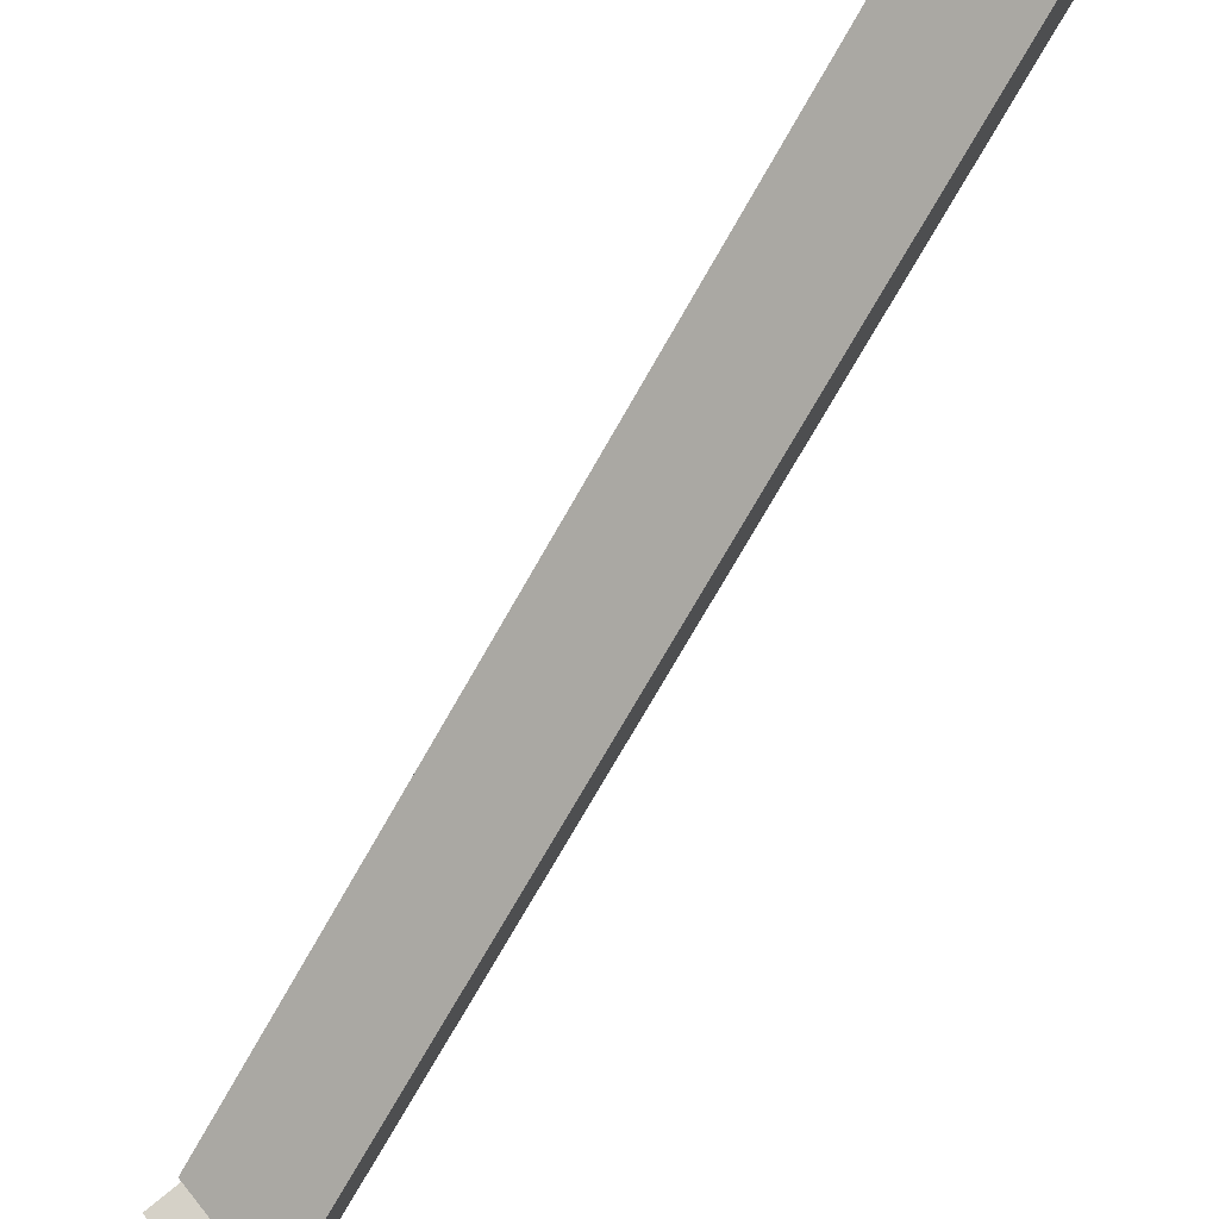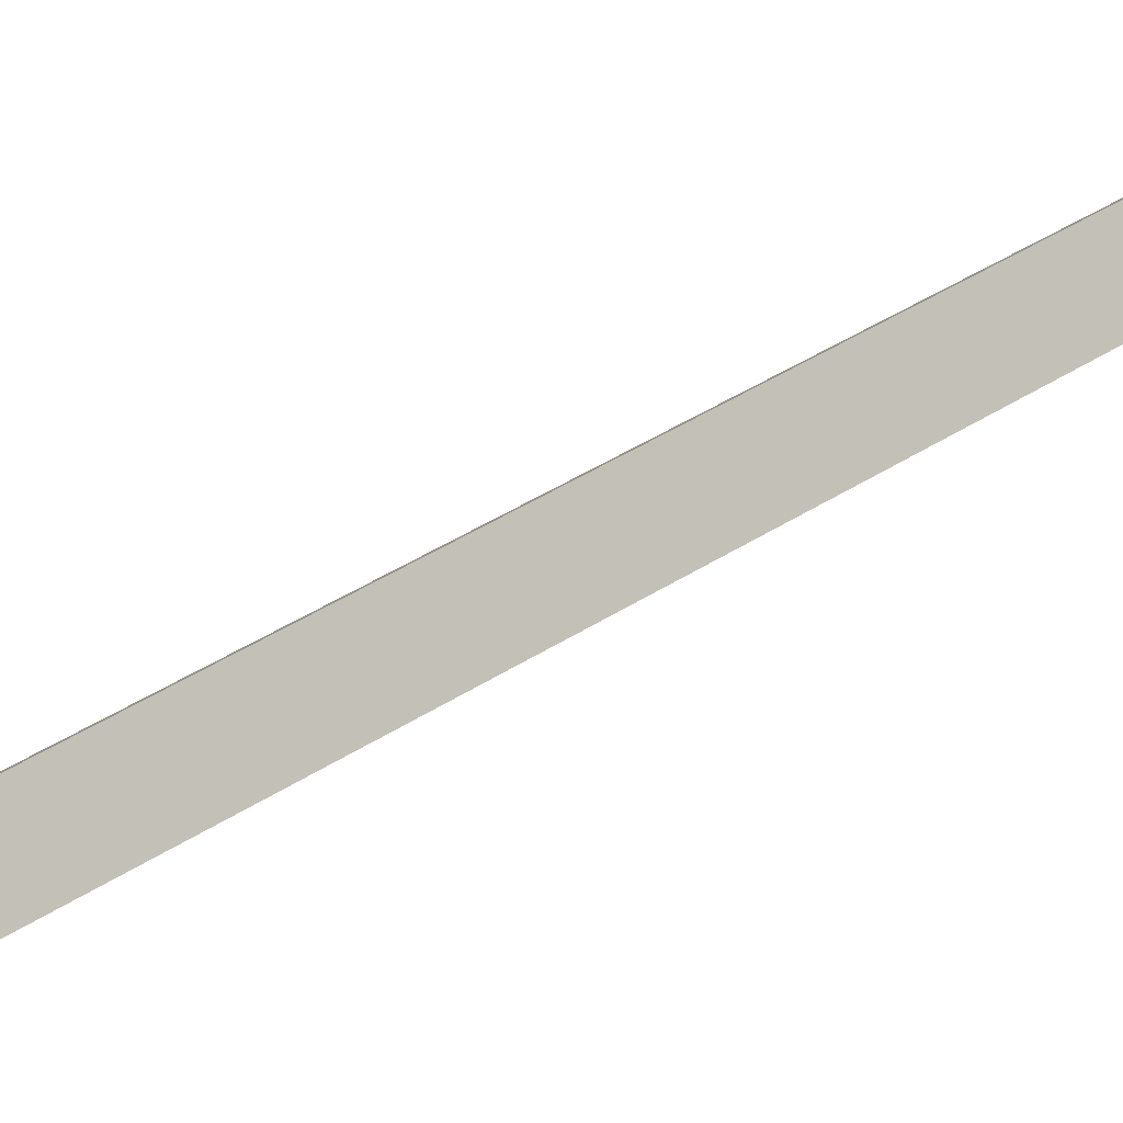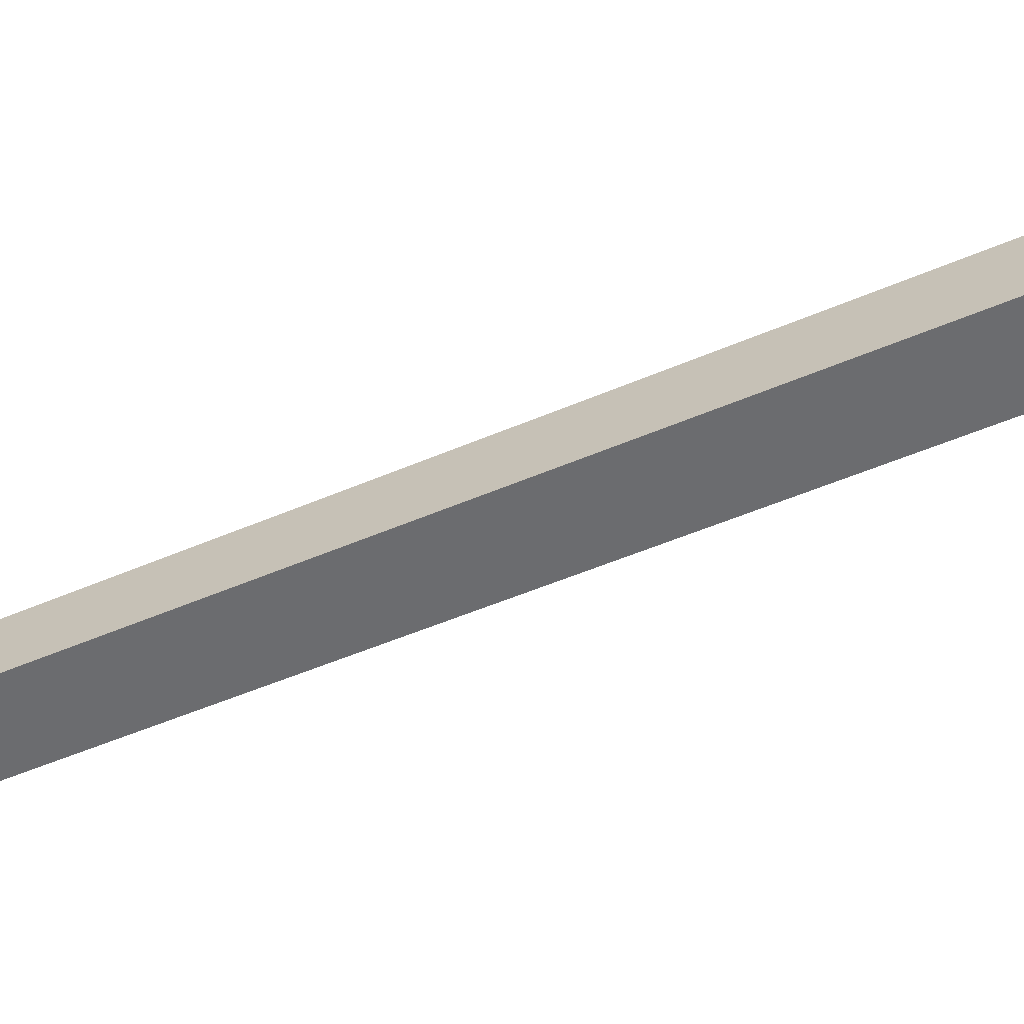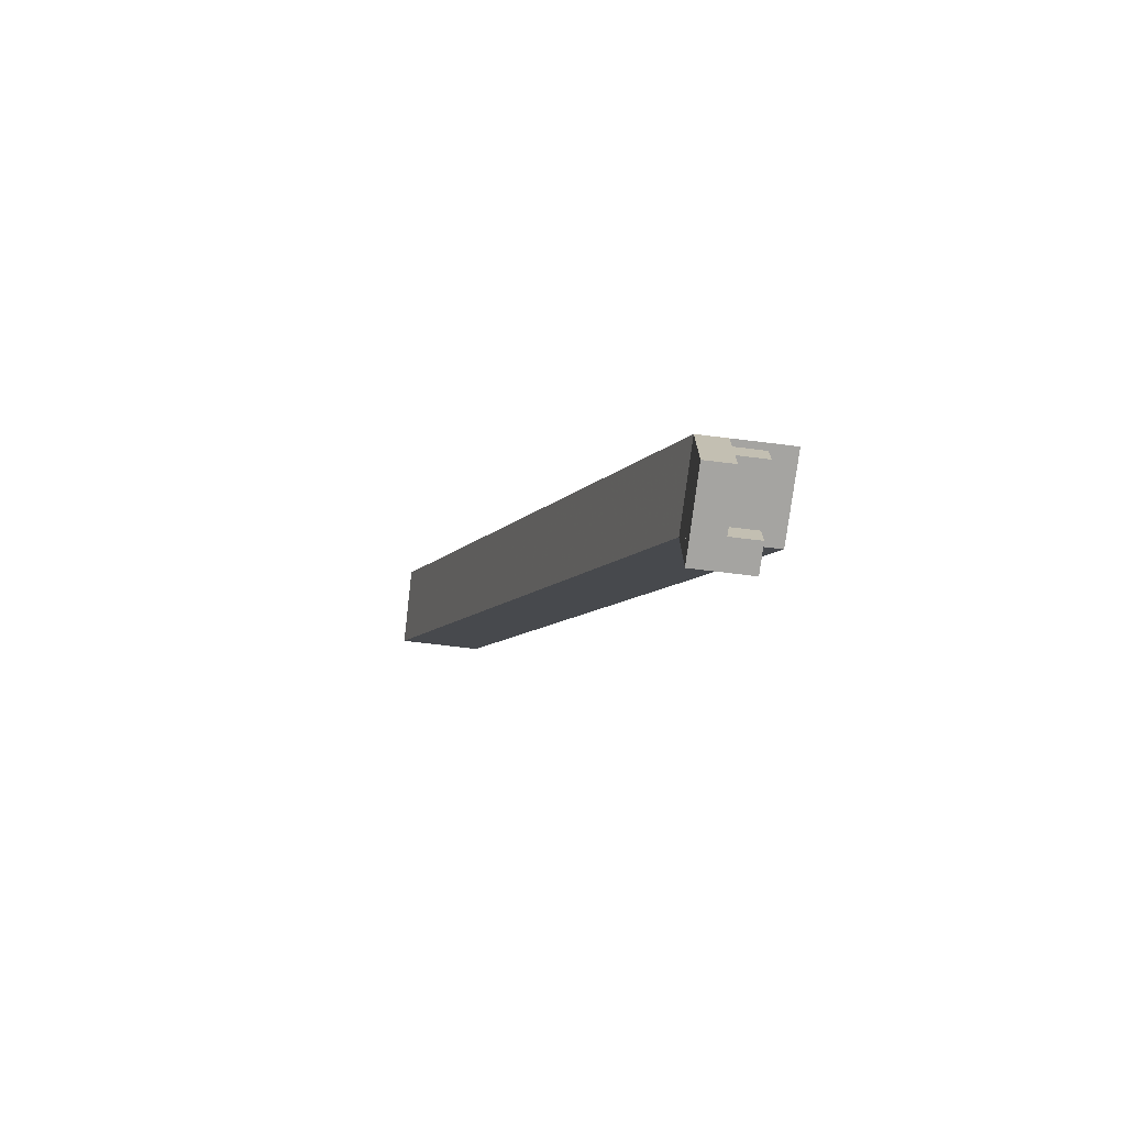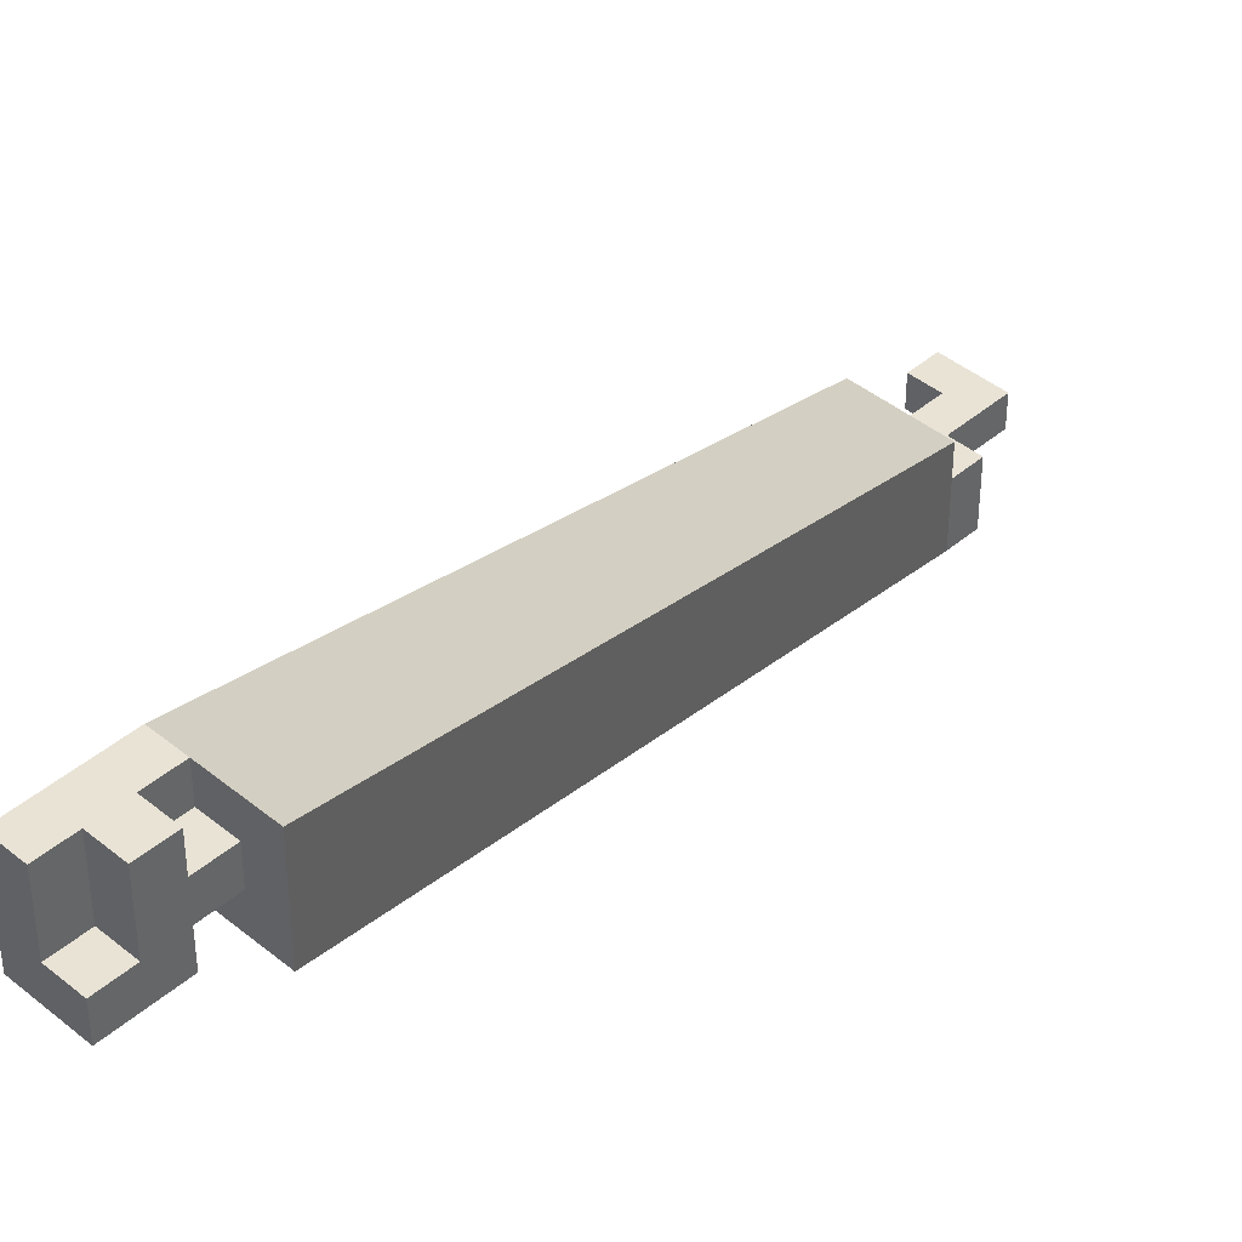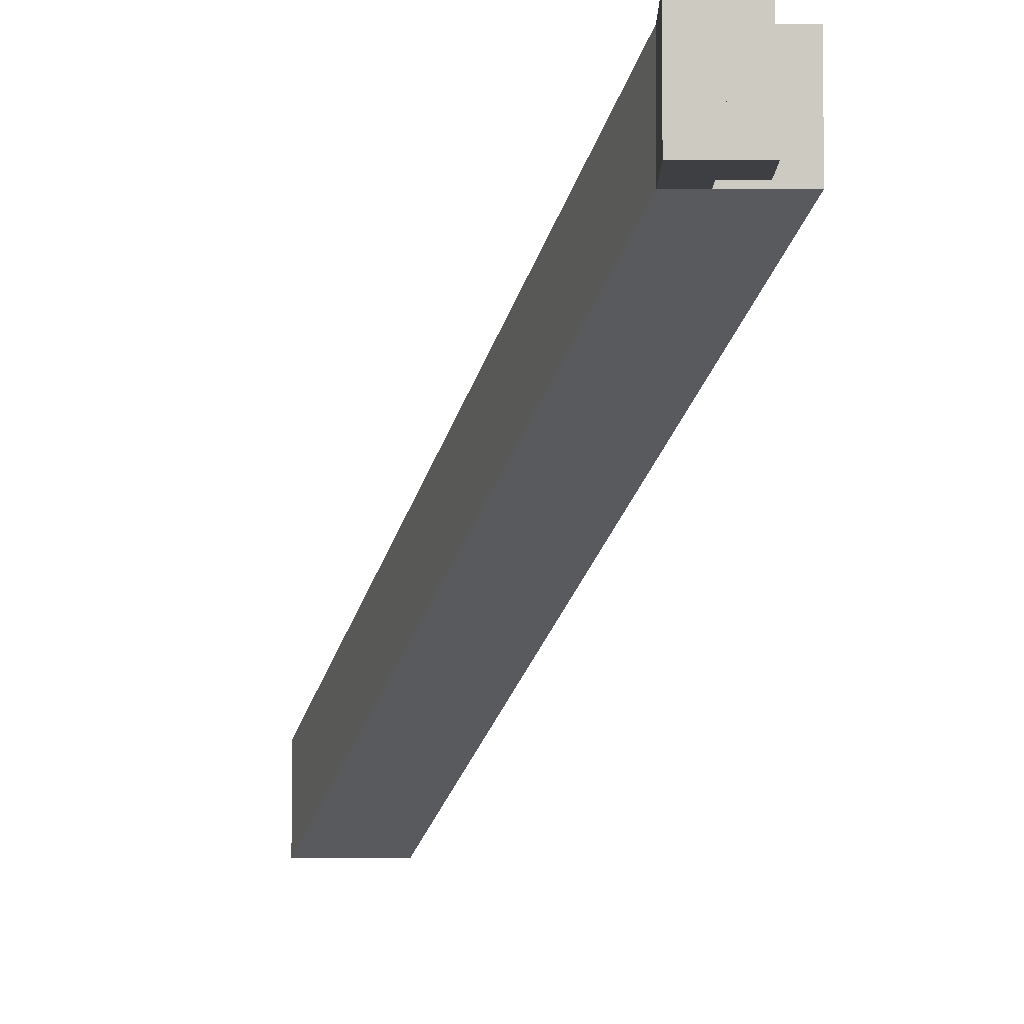
<metadata>
{"format":"obj","ext":"obj","renderer":"f3d","projection":"perspective","resolution":1024,"background":"white","views":[{"elev":79.0,"azim":-128.7,"up":"+Z"},{"elev":-0.5,"azim":-94.8,"up":"+Z"},{"elev":36.0,"azim":-69.3,"up":"+Z"},{"elev":-73.3,"azim":-6.9,"up":"+Y"},{"elev":42.3,"azim":44.4,"up":"+Z"},{"elev":-4.0,"azim":0.5,"up":"+Z"}]}
</metadata>
<code>
v -0.01356 -0.01493 0.2182
v -0.01356 -0.01493 0.2332
v 0.001442 -0.01493 0.2332
v 0.001442 -0.01493 0.2182
v 0.0284 -0.1412 0.2823
v 0.0434 -0.1412 0.2823
v 0.0434 -0.1412 0.2973
v 0.0284 -0.1412 0.2973
v -0.01356 -0.004927 0.2232
v -0.01356 -0.004927 0.2282
v -0.01356 7.328e-05 0.2232
v -0.01356 7.328e-05 0.2282
v -0.008558 -0.004927 0.2232
v -0.008558 -0.004927 0.2282
v -0.008558 7.328e-05 0.2232
v -0.008558 7.328e-05 0.2282
v -0.008558 -0.01493 0.2182
v -0.008558 -0.01493 0.2232
v -0.008558 -0.009927 0.2182
v -0.008558 -0.009927 0.2232
v -0.003558 -0.01493 0.2182
v -0.003558 -0.01493 0.2232
v -0.003558 -0.009927 0.2182
v -0.003558 -0.009927 0.2232
v -0.008558 -0.01493 0.2232
v -0.008558 -0.01493 0.2282
v -0.008558 -0.009927 0.2232
v -0.008558 -0.009927 0.2282
v -0.003558 -0.01493 0.2232
v -0.003558 -0.01493 0.2282
v -0.003558 -0.009927 0.2232
v -0.003558 -0.009927 0.2282
v -0.008558 -0.009927 0.2232
v -0.008558 -0.009927 0.2282
v -0.008558 -0.004927 0.2232
v -0.008558 -0.004927 0.2282
v -0.003558 -0.009927 0.2232
v -0.003558 -0.009927 0.2282
v -0.003558 -0.004927 0.2232
v -0.003558 -0.004927 0.2282
v -0.008558 -0.004927 0.2232
v -0.008558 -0.004927 0.2282
v -0.008558 7.328e-05 0.2232
v -0.008558 7.328e-05 0.2282
v -0.003558 -0.004927 0.2232
v -0.003558 -0.004927 0.2282
v -0.003558 7.328e-05 0.2232
v -0.003558 7.328e-05 0.2282
v -0.003558 -0.01493 0.2182
v -0.003558 -0.01493 0.2232
v -0.003558 -0.009927 0.2182
v -0.003558 -0.009927 0.2232
v 0.001442 -0.01493 0.2182
v 0.001442 -0.01493 0.2232
v 0.001442 -0.009927 0.2182
v 0.001442 -0.009927 0.2232
v -0.003558 -0.01493 0.2232
v -0.003558 -0.01493 0.2282
v -0.003558 -0.009927 0.2232
v -0.003558 -0.009927 0.2282
v 0.001442 -0.01493 0.2232
v 0.001442 -0.01493 0.2282
v 0.001442 -0.009927 0.2232
v 0.001442 -0.009927 0.2282
v 0.0284 -0.1562 0.2823
v 0.0284 -0.1562 0.2873
v 0.0284 -0.1512 0.2823
v 0.0284 -0.1512 0.2873
v 0.0334 -0.1562 0.2823
v 0.0334 -0.1562 0.2873
v 0.0334 -0.1512 0.2823
v 0.0334 -0.1512 0.2873
v 0.0284 -0.1562 0.2873
v 0.0284 -0.1562 0.2923
v 0.0284 -0.1512 0.2873
v 0.0284 -0.1512 0.2923
v 0.0334 -0.1562 0.2873
v 0.0334 -0.1562 0.2923
v 0.0334 -0.1512 0.2873
v 0.0334 -0.1512 0.2923
v 0.0284 -0.1562 0.2923
v 0.0284 -0.1562 0.2973
v 0.0284 -0.1512 0.2923
v 0.0284 -0.1512 0.2973
v 0.0334 -0.1562 0.2923
v 0.0334 -0.1562 0.2973
v 0.0334 -0.1512 0.2923
v 0.0334 -0.1512 0.2973
v 0.0284 -0.1512 0.2823
v 0.0284 -0.1512 0.2873
v 0.0284 -0.1462 0.2823
v 0.0284 -0.1462 0.2873
v 0.0334 -0.1512 0.2823
v 0.0334 -0.1512 0.2873
v 0.0334 -0.1462 0.2823
v 0.0334 -0.1462 0.2873
v 0.0284 -0.1512 0.2873
v 0.0284 -0.1512 0.2923
v 0.0284 -0.1462 0.2873
v 0.0284 -0.1462 0.2923
v 0.0334 -0.1512 0.2873
v 0.0334 -0.1512 0.2923
v 0.0334 -0.1462 0.2873
v 0.0334 -0.1462 0.2923
v 0.0284 -0.1512 0.2923
v 0.0284 -0.1512 0.2973
v 0.0284 -0.1462 0.2923
v 0.0284 -0.1462 0.2973
v 0.0334 -0.1512 0.2923
v 0.0334 -0.1512 0.2973
v 0.0334 -0.1462 0.2923
v 0.0334 -0.1462 0.2973
v 0.0284 -0.1462 0.2823
v 0.0284 -0.1462 0.2873
v 0.0284 -0.1412 0.2823
v 0.0284 -0.1412 0.2873
v 0.0334 -0.1462 0.2823
v 0.0334 -0.1462 0.2873
v 0.0334 -0.1412 0.2823
v 0.0334 -0.1412 0.2873
v 0.0284 -0.1462 0.2873
v 0.0284 -0.1462 0.2923
v 0.0284 -0.1412 0.2873
v 0.0284 -0.1412 0.2923
v 0.0334 -0.1462 0.2873
v 0.0334 -0.1462 0.2923
v 0.0334 -0.1412 0.2873
v 0.0334 -0.1412 0.2923
v 0.0284 -0.1462 0.2923
v 0.0284 -0.1462 0.2973
v 0.0284 -0.1412 0.2923
v 0.0284 -0.1412 0.2973
v 0.0334 -0.1462 0.2923
v 0.0334 -0.1462 0.2973
v 0.0334 -0.1412 0.2923
v 0.0334 -0.1412 0.2973
v 0.0334 -0.1562 0.2823
v 0.0334 -0.1562 0.2873
v 0.0334 -0.1512 0.2823
v 0.0334 -0.1512 0.2873
v 0.0384 -0.1562 0.2823
v 0.0384 -0.1562 0.2873
v 0.0384 -0.1512 0.2823
v 0.0384 -0.1512 0.2873
v 0.0334 -0.1512 0.2823
v 0.0334 -0.1512 0.2873
v 0.0334 -0.1462 0.2823
v 0.0334 -0.1462 0.2873
v 0.0384 -0.1512 0.2823
v 0.0384 -0.1512 0.2873
v 0.0384 -0.1462 0.2823
v 0.0384 -0.1462 0.2873
v 0.0334 -0.1512 0.2873
v 0.0334 -0.1512 0.2923
v 0.0334 -0.1462 0.2873
v 0.0334 -0.1462 0.2923
v 0.0384 -0.1512 0.2873
v 0.0384 -0.1512 0.2923
v 0.0384 -0.1462 0.2873
v 0.0384 -0.1462 0.2923
v 0.0334 -0.1512 0.2923
v 0.0334 -0.1512 0.2973
v 0.0334 -0.1462 0.2923
v 0.0334 -0.1462 0.2973
v 0.0384 -0.1512 0.2923
v 0.0384 -0.1512 0.2973
v 0.0384 -0.1462 0.2923
v 0.0384 -0.1462 0.2973
v 0.0334 -0.1462 0.2873
v 0.0334 -0.1462 0.2923
v 0.0334 -0.1412 0.2873
v 0.0334 -0.1412 0.2923
v 0.0384 -0.1462 0.2873
v 0.0384 -0.1462 0.2923
v 0.0384 -0.1412 0.2873
v 0.0384 -0.1412 0.2923
f 1 2 3
f 3 4 1
f 5 6 7
f 7 8 5
f 2 1 5
f 5 8 2
f 3 2 8
f 8 7 3
f 4 3 7
f 7 6 4
f 1 4 6
f 6 5 1
f 9 15 13
f 9 11 15
f 9 12 11
f 9 10 12
f 11 16 15
f 11 12 16
f 13 15 16
f 13 16 14
f 9 13 14
f 9 14 10
f 10 14 16
f 10 16 12
f 17 23 21
f 17 19 23
f 17 20 19
f 17 18 20
f 19 24 23
f 19 20 24
f 21 23 24
f 21 24 22
f 17 21 22
f 17 22 18
f 18 22 24
f 18 24 20
f 25 31 29
f 25 27 31
f 25 28 27
f 25 26 28
f 27 32 31
f 27 28 32
f 29 31 32
f 29 32 30
f 25 29 30
f 25 30 26
f 26 30 32
f 26 32 28
f 33 39 37
f 33 35 39
f 33 36 35
f 33 34 36
f 35 40 39
f 35 36 40
f 37 39 40
f 37 40 38
f 33 37 38
f 33 38 34
f 34 38 40
f 34 40 36
f 41 47 45
f 41 43 47
f 41 44 43
f 41 42 44
f 43 48 47
f 43 44 48
f 45 47 48
f 45 48 46
f 41 45 46
f 41 46 42
f 42 46 48
f 42 48 44
f 49 55 53
f 49 51 55
f 49 52 51
f 49 50 52
f 51 56 55
f 51 52 56
f 53 55 56
f 53 56 54
f 49 53 54
f 49 54 50
f 50 54 56
f 50 56 52
f 57 63 61
f 57 59 63
f 57 60 59
f 57 58 60
f 59 64 63
f 59 60 64
f 61 63 64
f 61 64 62
f 57 61 62
f 57 62 58
f 58 62 64
f 58 64 60
f 65 71 69
f 65 67 71
f 65 68 67
f 65 66 68
f 67 72 71
f 67 68 72
f 69 71 72
f 69 72 70
f 65 69 70
f 65 70 66
f 66 70 72
f 66 72 68
f 73 79 77
f 73 75 79
f 73 76 75
f 73 74 76
f 75 80 79
f 75 76 80
f 77 79 80
f 77 80 78
f 73 77 78
f 73 78 74
f 74 78 80
f 74 80 76
f 81 87 85
f 81 83 87
f 81 84 83
f 81 82 84
f 83 88 87
f 83 84 88
f 85 87 88
f 85 88 86
f 81 85 86
f 81 86 82
f 82 86 88
f 82 88 84
f 89 95 93
f 89 91 95
f 89 92 91
f 89 90 92
f 91 96 95
f 91 92 96
f 93 95 96
f 93 96 94
f 89 93 94
f 89 94 90
f 90 94 96
f 90 96 92
f 97 103 101
f 97 99 103
f 97 100 99
f 97 98 100
f 99 104 103
f 99 100 104
f 101 103 104
f 101 104 102
f 97 101 102
f 97 102 98
f 98 102 104
f 98 104 100
f 105 111 109
f 105 107 111
f 105 108 107
f 105 106 108
f 107 112 111
f 107 108 112
f 109 111 112
f 109 112 110
f 105 109 110
f 105 110 106
f 106 110 112
f 106 112 108
f 113 119 117
f 113 115 119
f 113 116 115
f 113 114 116
f 115 120 119
f 115 116 120
f 117 119 120
f 117 120 118
f 113 117 118
f 113 118 114
f 114 118 120
f 114 120 116
f 121 127 125
f 121 123 127
f 121 124 123
f 121 122 124
f 123 128 127
f 123 124 128
f 125 127 128
f 125 128 126
f 121 125 126
f 121 126 122
f 122 126 128
f 122 128 124
f 129 135 133
f 129 131 135
f 129 132 131
f 129 130 132
f 131 136 135
f 131 132 136
f 133 135 136
f 133 136 134
f 129 133 134
f 129 134 130
f 130 134 136
f 130 136 132
f 137 143 141
f 137 139 143
f 137 140 139
f 137 138 140
f 139 144 143
f 139 140 144
f 141 143 144
f 141 144 142
f 137 141 142
f 137 142 138
f 138 142 144
f 138 144 140
f 145 151 149
f 145 147 151
f 145 148 147
f 145 146 148
f 147 152 151
f 147 148 152
f 149 151 152
f 149 152 150
f 145 149 150
f 145 150 146
f 146 150 152
f 146 152 148
f 153 159 157
f 153 155 159
f 153 156 155
f 153 154 156
f 155 160 159
f 155 156 160
f 157 159 160
f 157 160 158
f 153 157 158
f 153 158 154
f 154 158 160
f 154 160 156
f 161 167 165
f 161 163 167
f 161 164 163
f 161 162 164
f 163 168 167
f 163 164 168
f 165 167 168
f 165 168 166
f 161 165 166
f 161 166 162
f 162 166 168
f 162 168 164
f 169 175 173
f 169 171 175
f 169 172 171
f 169 170 172
f 171 176 175
f 171 172 176
f 173 175 176
f 173 176 174
f 169 173 174
f 169 174 170
f 170 174 176
f 170 176 172

</code>
